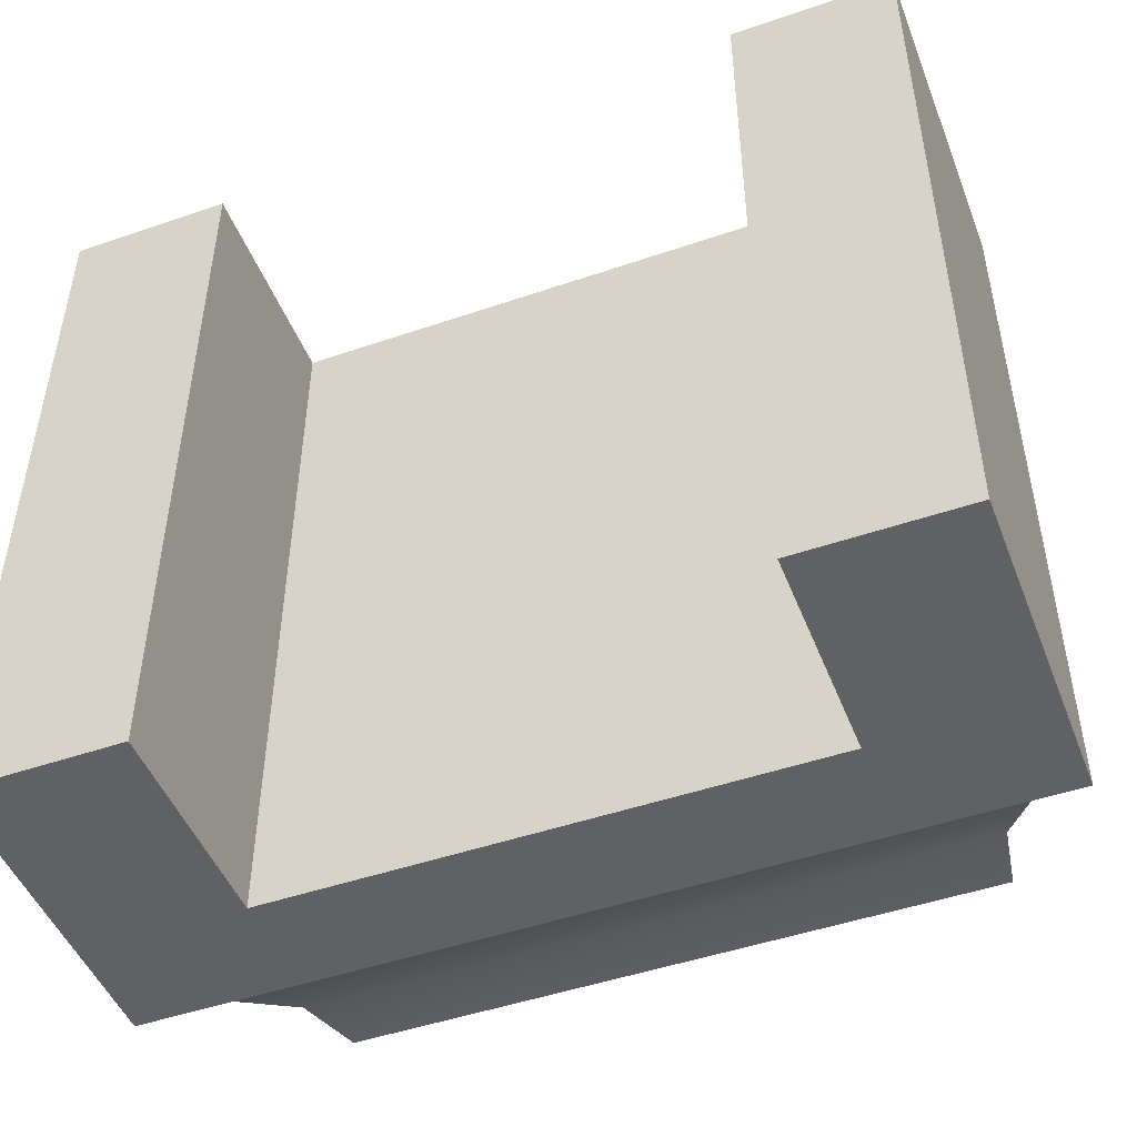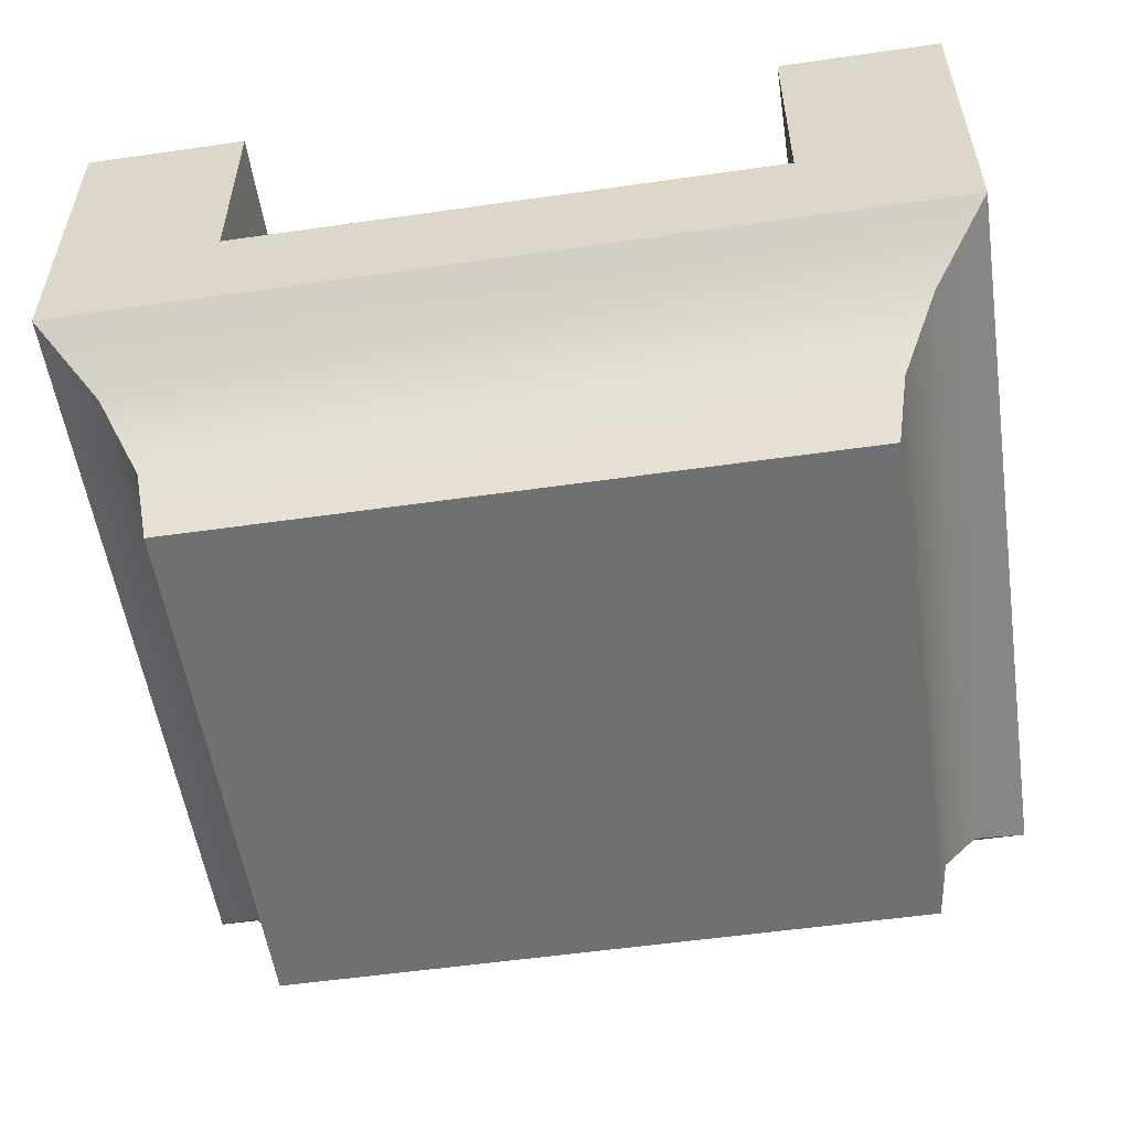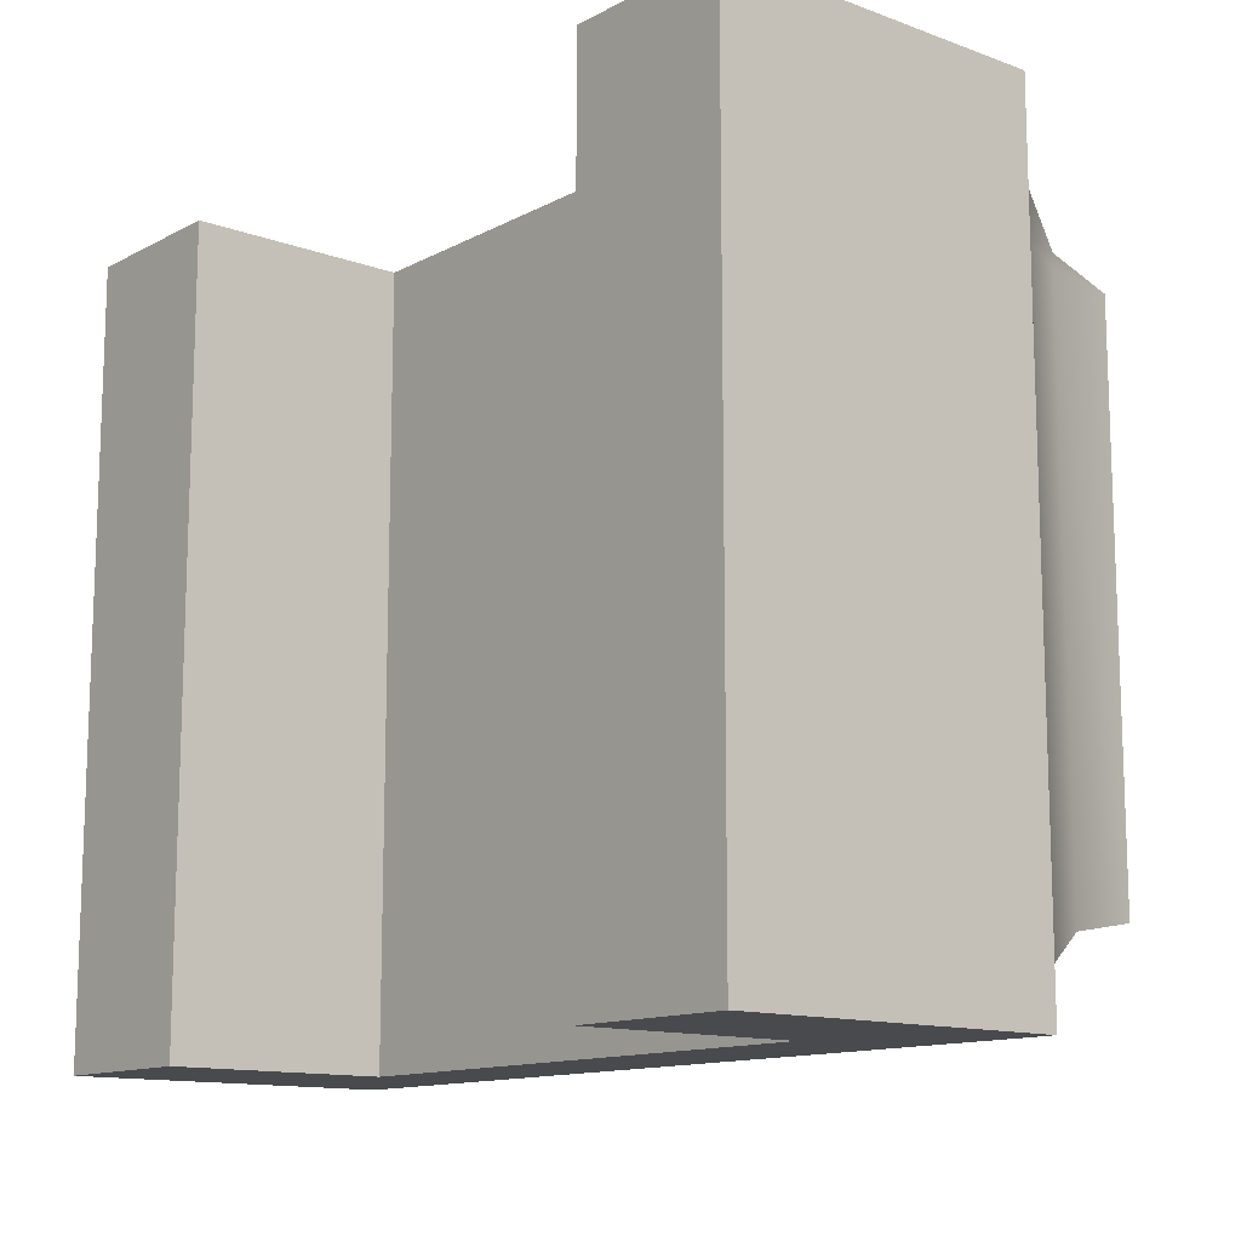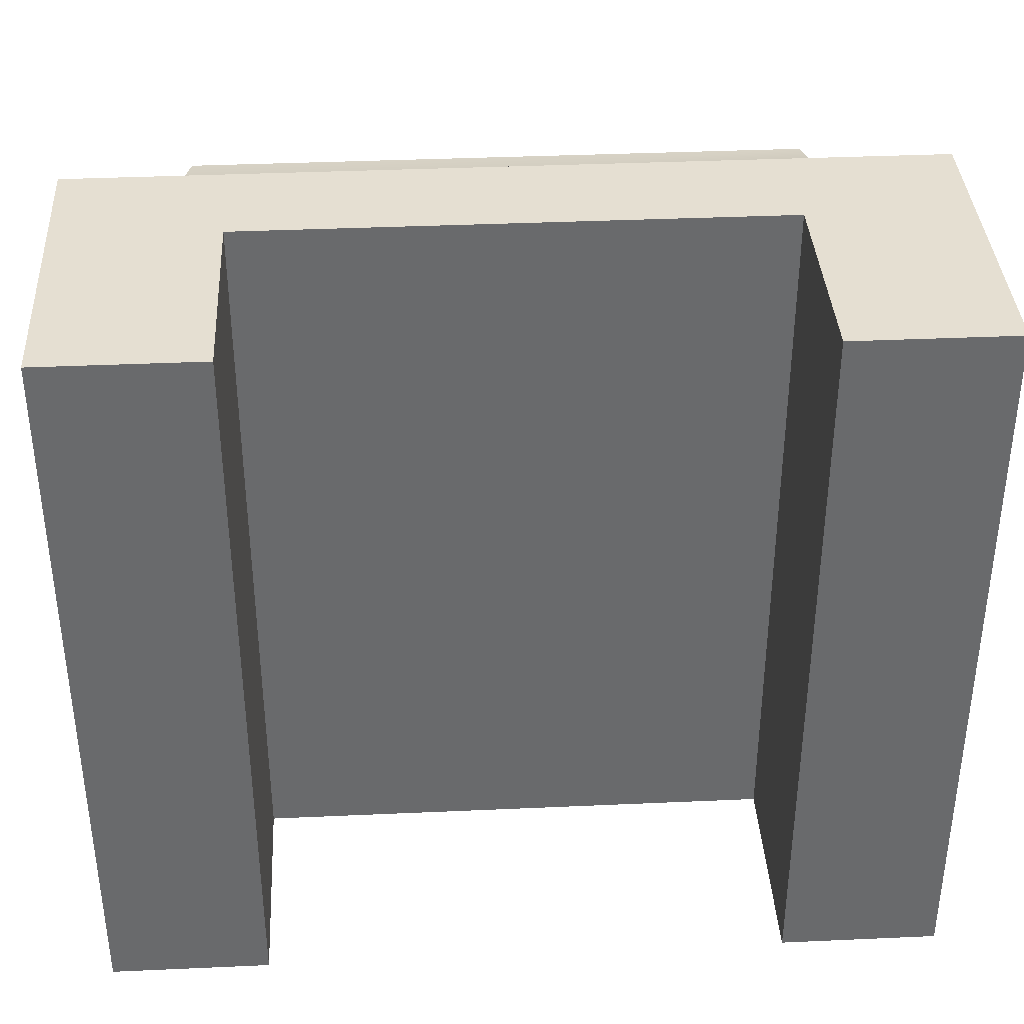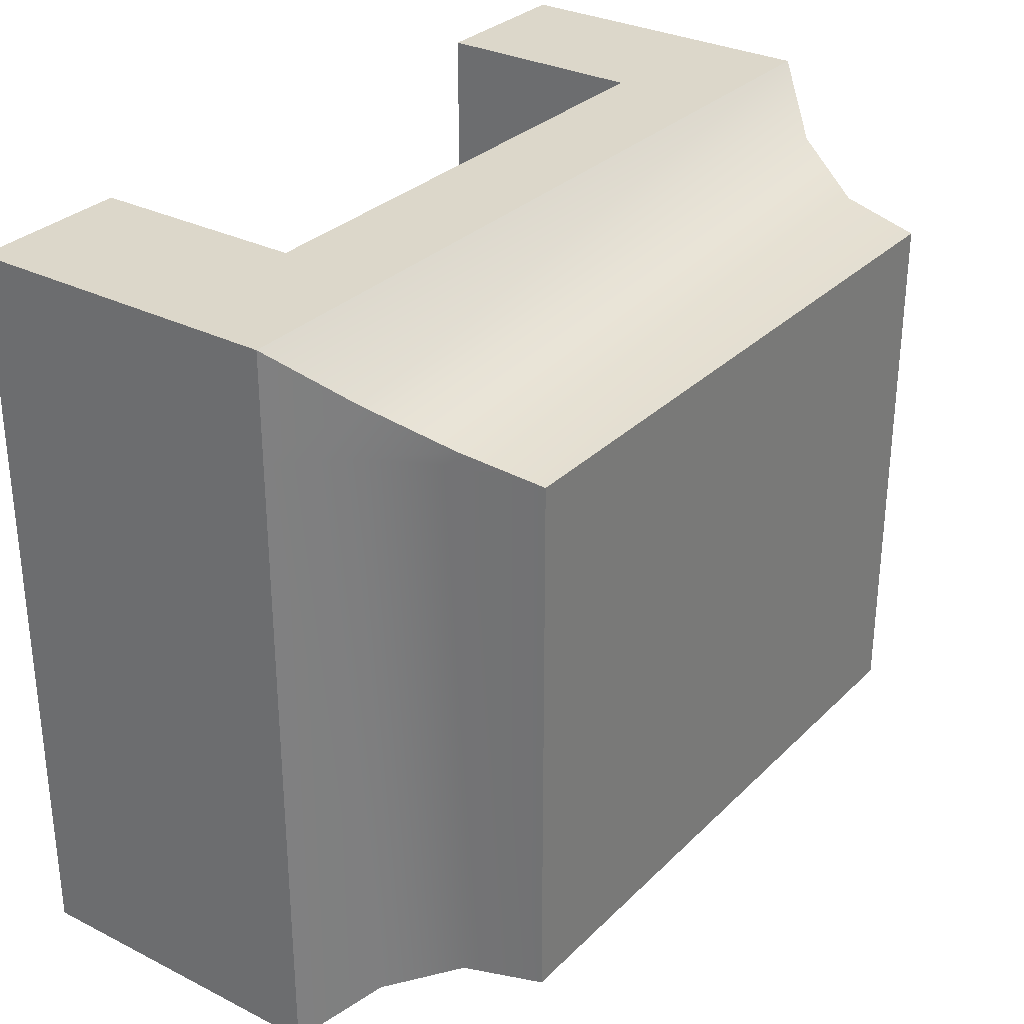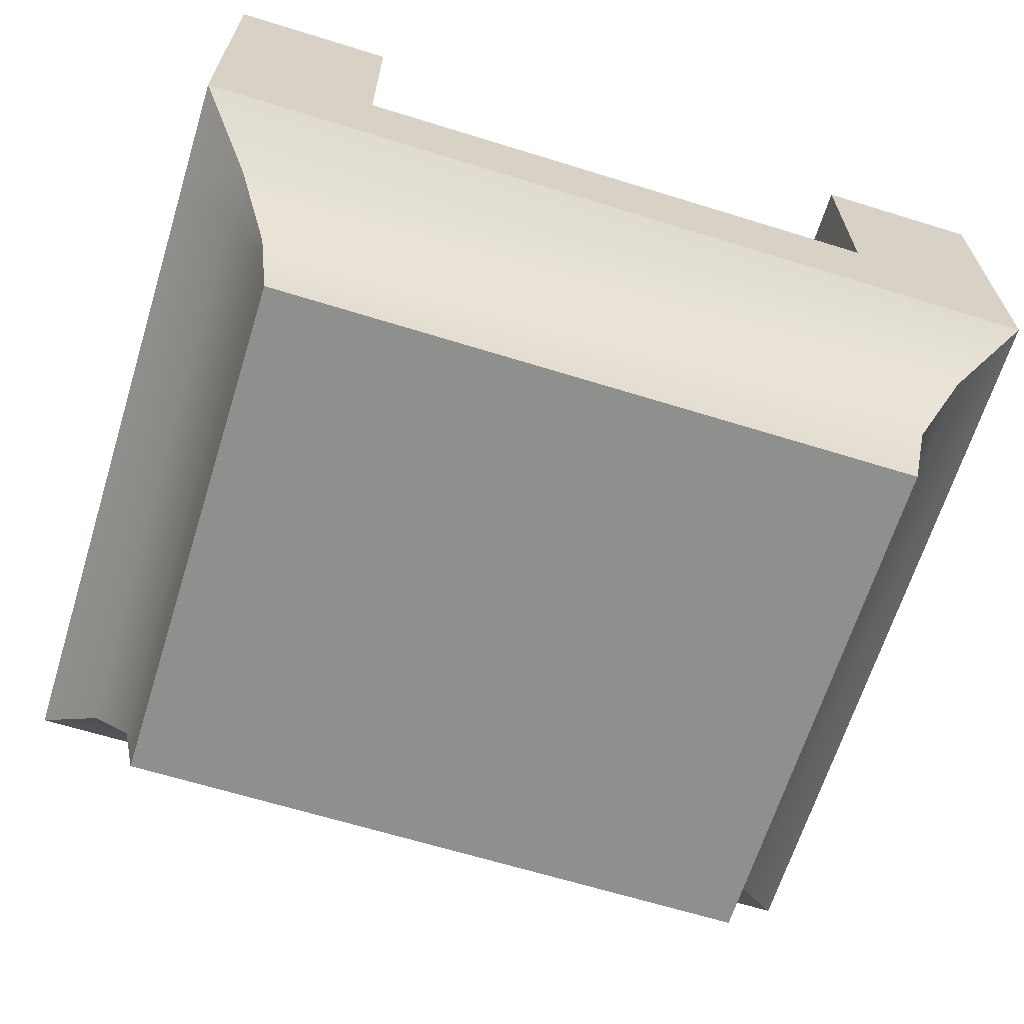
<metadata>
{"format":"obj","ext":"obj","renderer":"f3d","projection":"perspective","resolution":1024,"background":"white","views":[{"elev":-48.1,"azim":21.0,"up":"+Y"},{"elev":-54.8,"azim":-171.4,"up":"+Z"},{"elev":-12.8,"azim":50.0,"up":"+Y"},{"elev":37.3,"azim":-3.3,"up":"+Y"},{"elev":30.4,"azim":126.0,"up":"+Y"},{"elev":-65.3,"azim":162.7,"up":"+Z"}]}
</metadata>
<code>
g object_1
v -8.029 33 37
v -8.029 19 31
v -8.029 19 37
v -8.029 33 31
v 7.971 19 31
v -6.975 20.05 29.88
v 6.917 20.05 29.88
v -8.029 19 31
v 5.971 31 27
v -6.029 21 27
v -6.029 31 27
v 5.971 21 27
v 7.971 19 31
v 4.971 19 33
v -8.029 19 31
v 7.971 19 37
v 4.971 19 37
v -5.029 19 33
v -8.029 19 37
v -5.029 19 37
v 5.971 21 27
v 6.231 31 28.51
v 5.971 31 27
v 6.231 31.26 28.51
v -8.029 33 31
v 6.917 31.95 29.88
v 7.971 33 31
v -6.975 31.95 29.88
v 6.231 31.26 28.51
v 6.917 20.05 29.88
v 7.971 31 31
v 7.971 19 31
v 7.971 33 31
v -5.029 33 33
v -5.029 19 37
v -5.029 19 33
v -5.029 33 37
v -6.289 20.74 28.51
v 6.231 20.74 28.51
v 6.231 20.74 28.51
v 6.917 31 29.88
v 6.917 31.95 29.88
v -6.029 21 27
v 5.971 21 27
v 4.971 19 33
v -5.029 33 33
v -5.029 19 33
v 4.971 33 33
v 4.971 33 37
v 4.971 19 33
v 4.971 19 37
v 4.971 33 33
v -8.029 33 31
v -5.029 33 33
v 7.971 33 31
v -8.029 33 37
v -5.029 33 37
v 4.971 33 33
v 7.971 33 37
v 4.971 33 37
v -5.029 19 37
v -8.029 33 37
v -8.029 19 37
v -5.029 33 37
v -8.029 33 31
v -6.975 20.05 29.88
v -8.029 19 31
v -6.975 31.95 29.88
v -6.029 21 27
v -6.029 31 27
v 7.971 31 31
v 7.971 19 37
v 7.971 19 31
v 7.971 33 37
v 7.971 33 31
v -6.289 20.74 28.51
v -6.289 31.26 28.51
v 7.971 19 37
v 4.971 33 37
v 4.971 19 37
v 7.971 33 37
v -6.289 31.26 28.51
v 5.971 31 27
v -6.029 31 27
f 1 2 3
f 2 1 4
f 5 6 7
f 6 5 8
f 9 10 11
f 10 9 12
f 13 14 15
f 14 13 16
f 14 16 17
f 15 18 19
f 18 15 14
f 19 18 20
f 21 22 40
f 22 21 23
f 22 23 24
f 25 26 28
f 26 25 27
f 28 29 82
f 29 28 26
f 30 31 32
f 31 30 41
f 31 41 42
f 31 42 33
f 34 35 36
f 35 34 37
f 7 38 39
f 38 7 6
f 40 41 30
f 41 40 22
f 41 22 24
f 41 24 42
f 39 43 44
f 43 39 38
f 45 46 47
f 46 45 48
f 49 50 51
f 50 49 52
f 53 54 55
f 54 53 56
f 54 56 57
f 55 58 59
f 58 55 54
f 59 58 60
f 61 62 63
f 62 61 64
f 65 66 67
f 66 65 68
f 77 69 76
f 69 77 70
f 71 72 73
f 72 71 74
f 74 71 75
f 68 76 66
f 76 68 77
f 78 79 80
f 79 78 81
f 82 83 84
f 83 82 29

</code>
